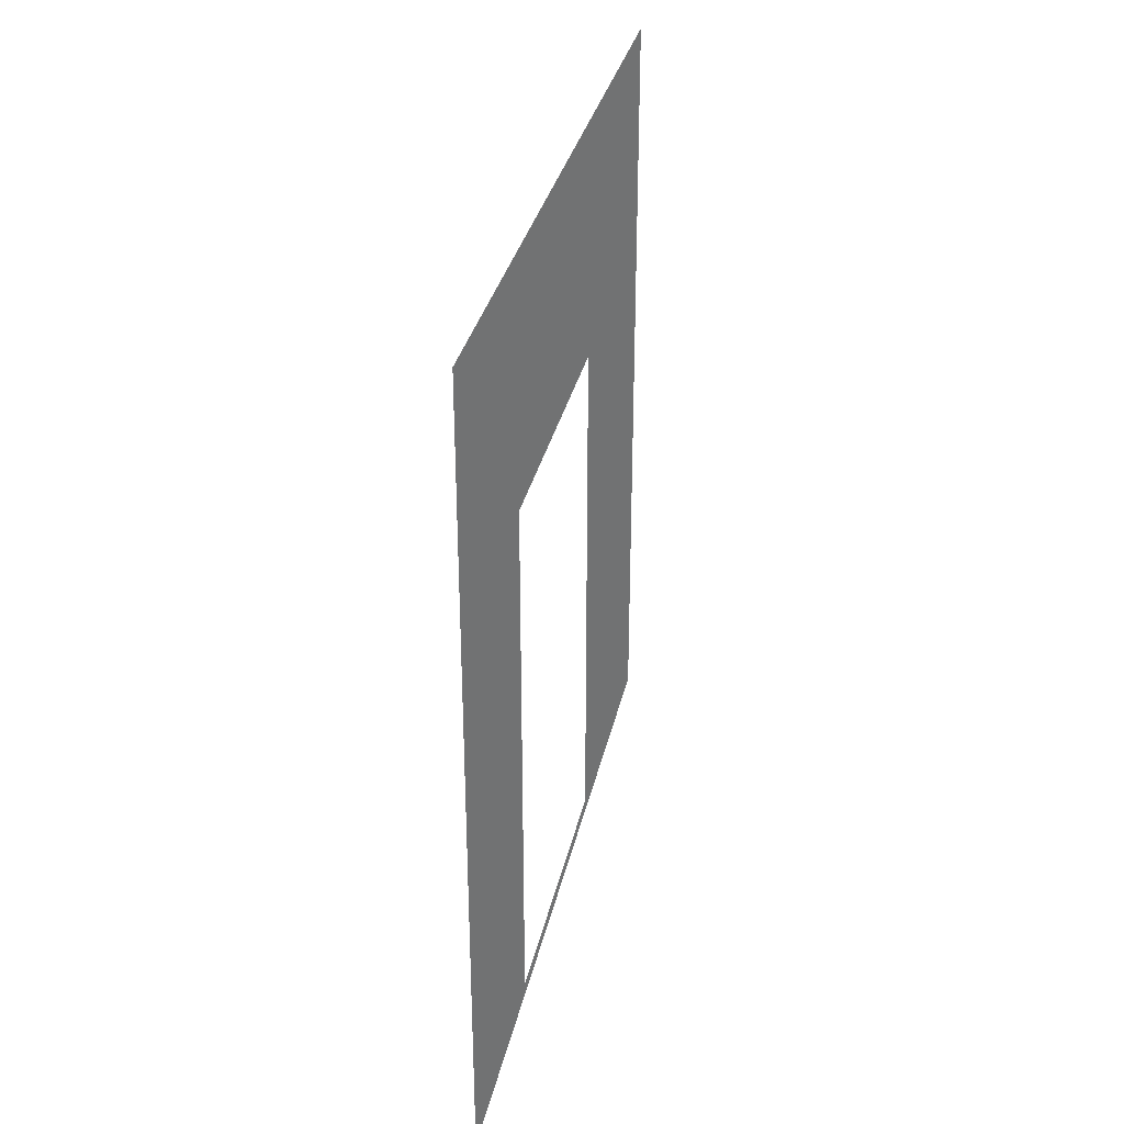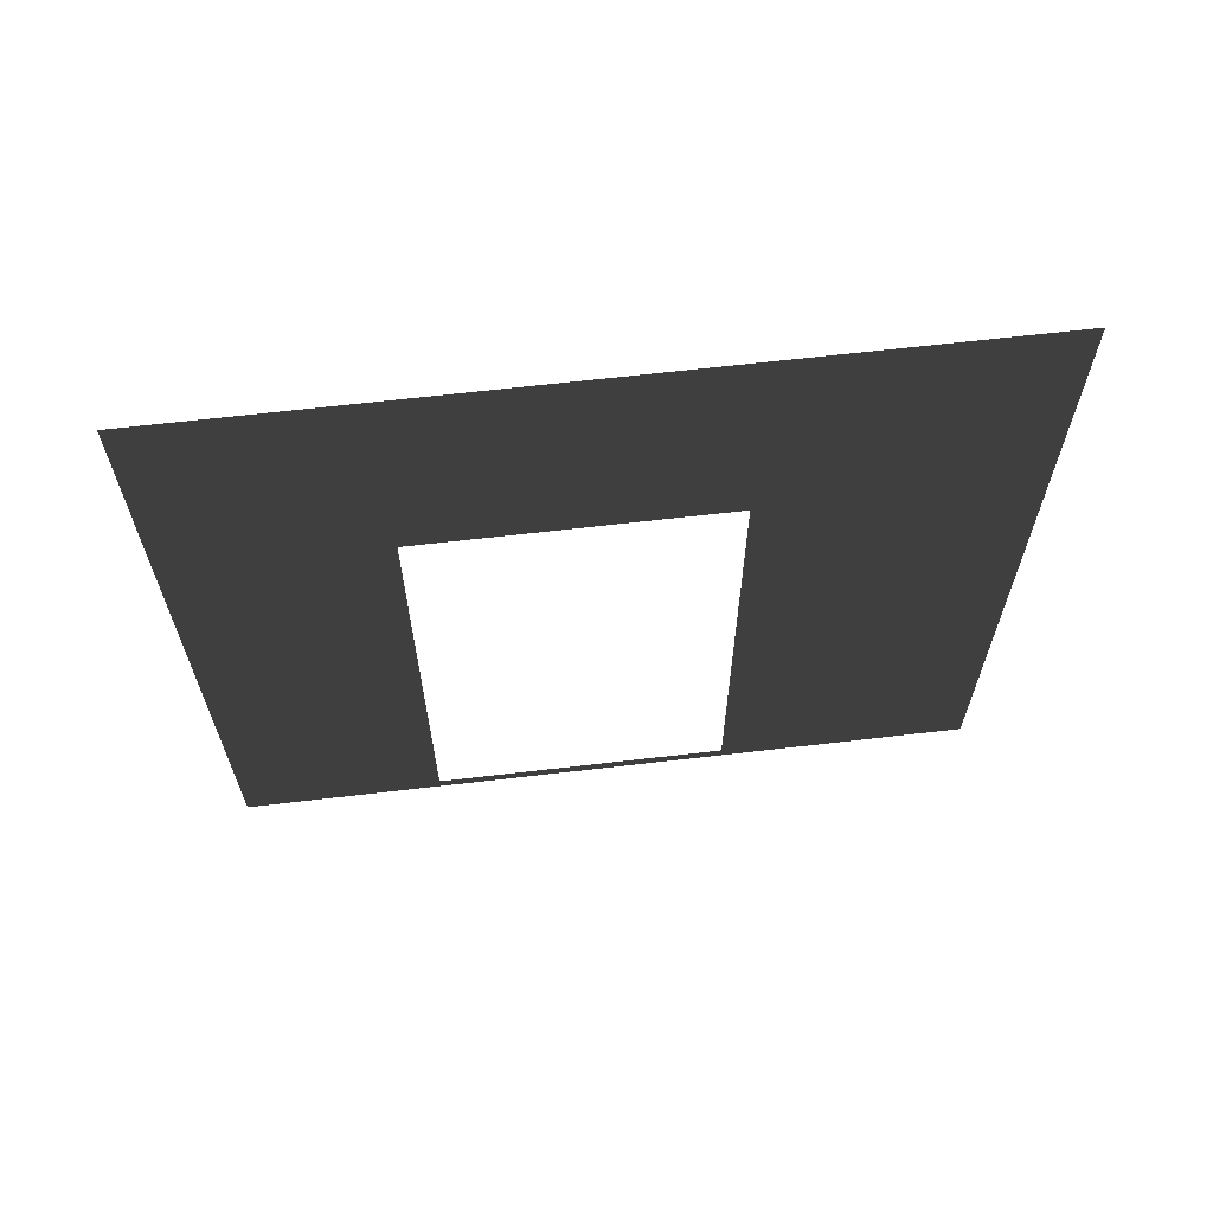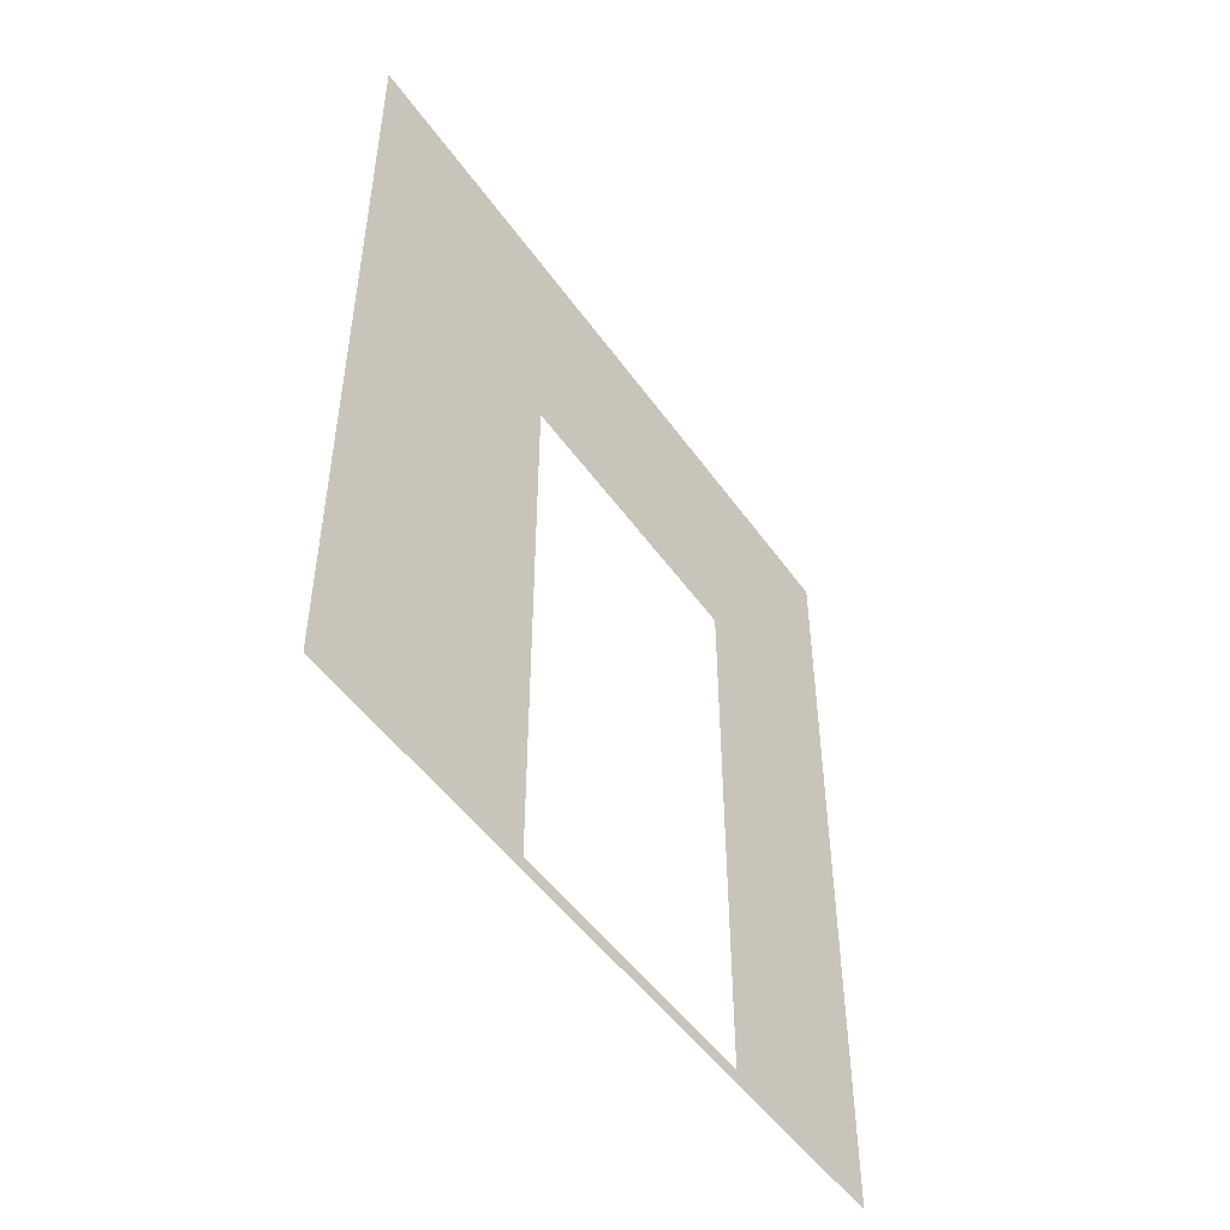
<metadata>
{"format":"obj","ext":"obj","renderer":"f3d","projection":"perspective","resolution":1024,"background":"white","views":[{"elev":32.6,"azim":12.2,"up":"+Y"},{"elev":65.2,"azim":83.3,"up":"+Y"},{"elev":-49.4,"azim":-146.2,"up":"+Y"}]}
</metadata>
<code>
v -0.2 3 2.8
v -0.2 0.0525 2.05
v -0.2 2.1 2.05
v -0.2 -5.394e-07 2.8
v -0.2 2.1 0.95
v -0.2 3 -5.28e-06
v -0.2 0.0525 0.95
v -0.2 5.661e-08 -6.87e-06
v -0.2 -1.421e-07 0.95
v -0.2 -3.408e-07 2.05
g wall01_interior_door1m_9958_1231
f 1 3 2
f 2 4 1
f 5 3 1
f 1 6 5
f 7 5 6
f 6 8 7
f 2 7 9
f 8 9 7
f 9 10 2
f 2 10 4

</code>
